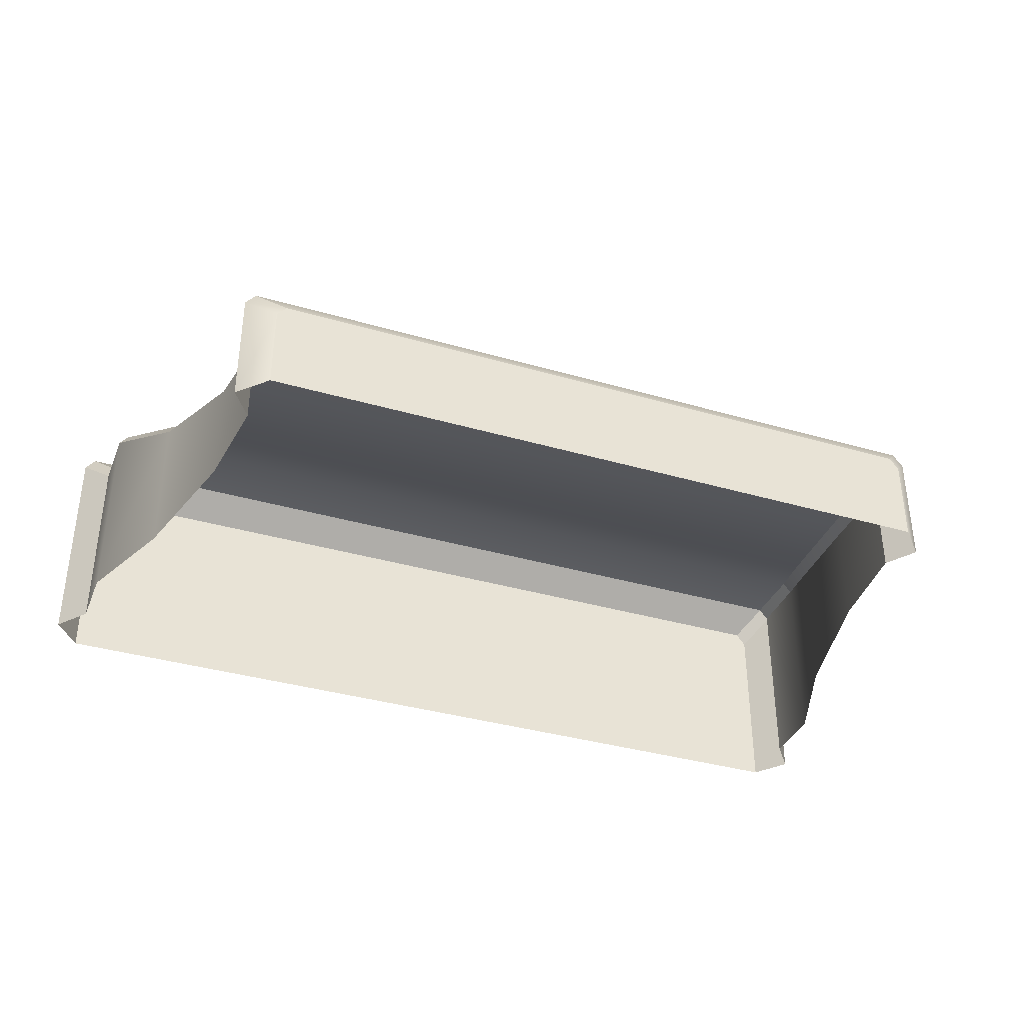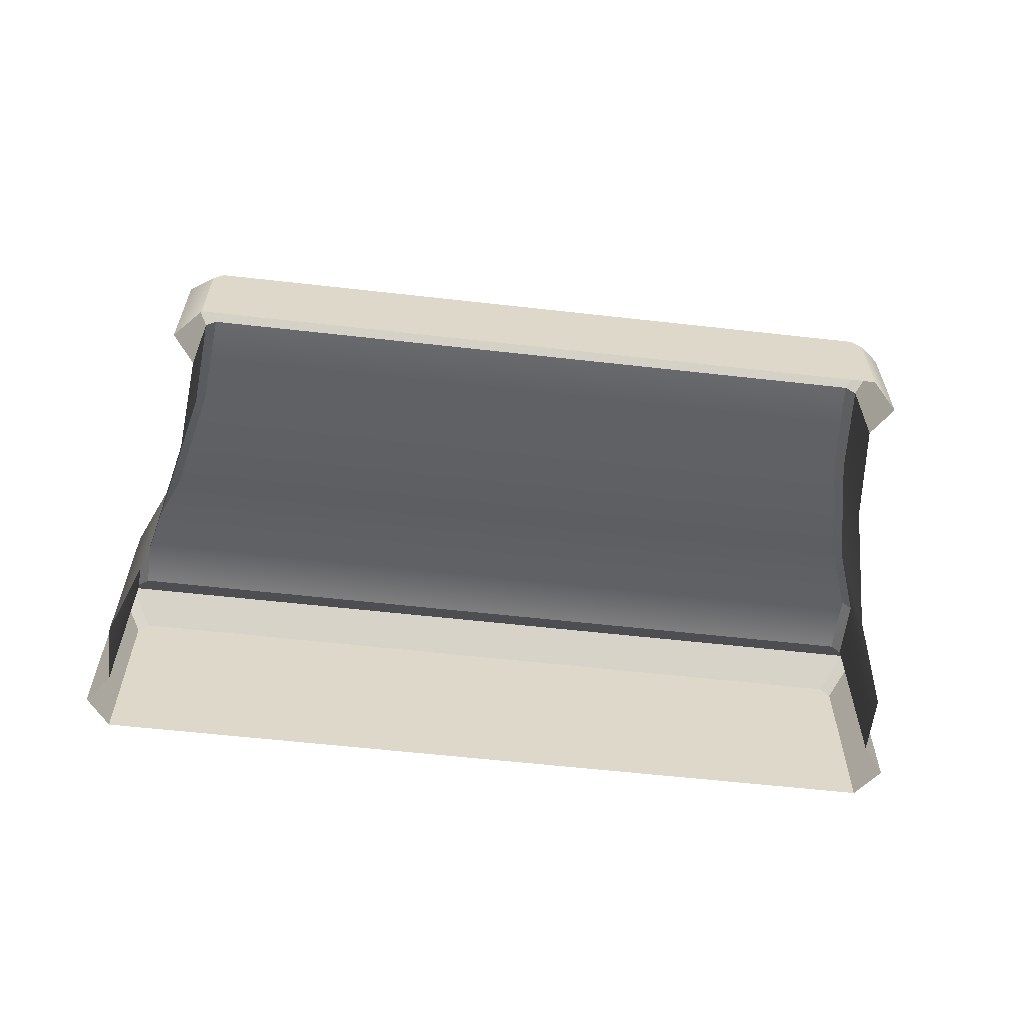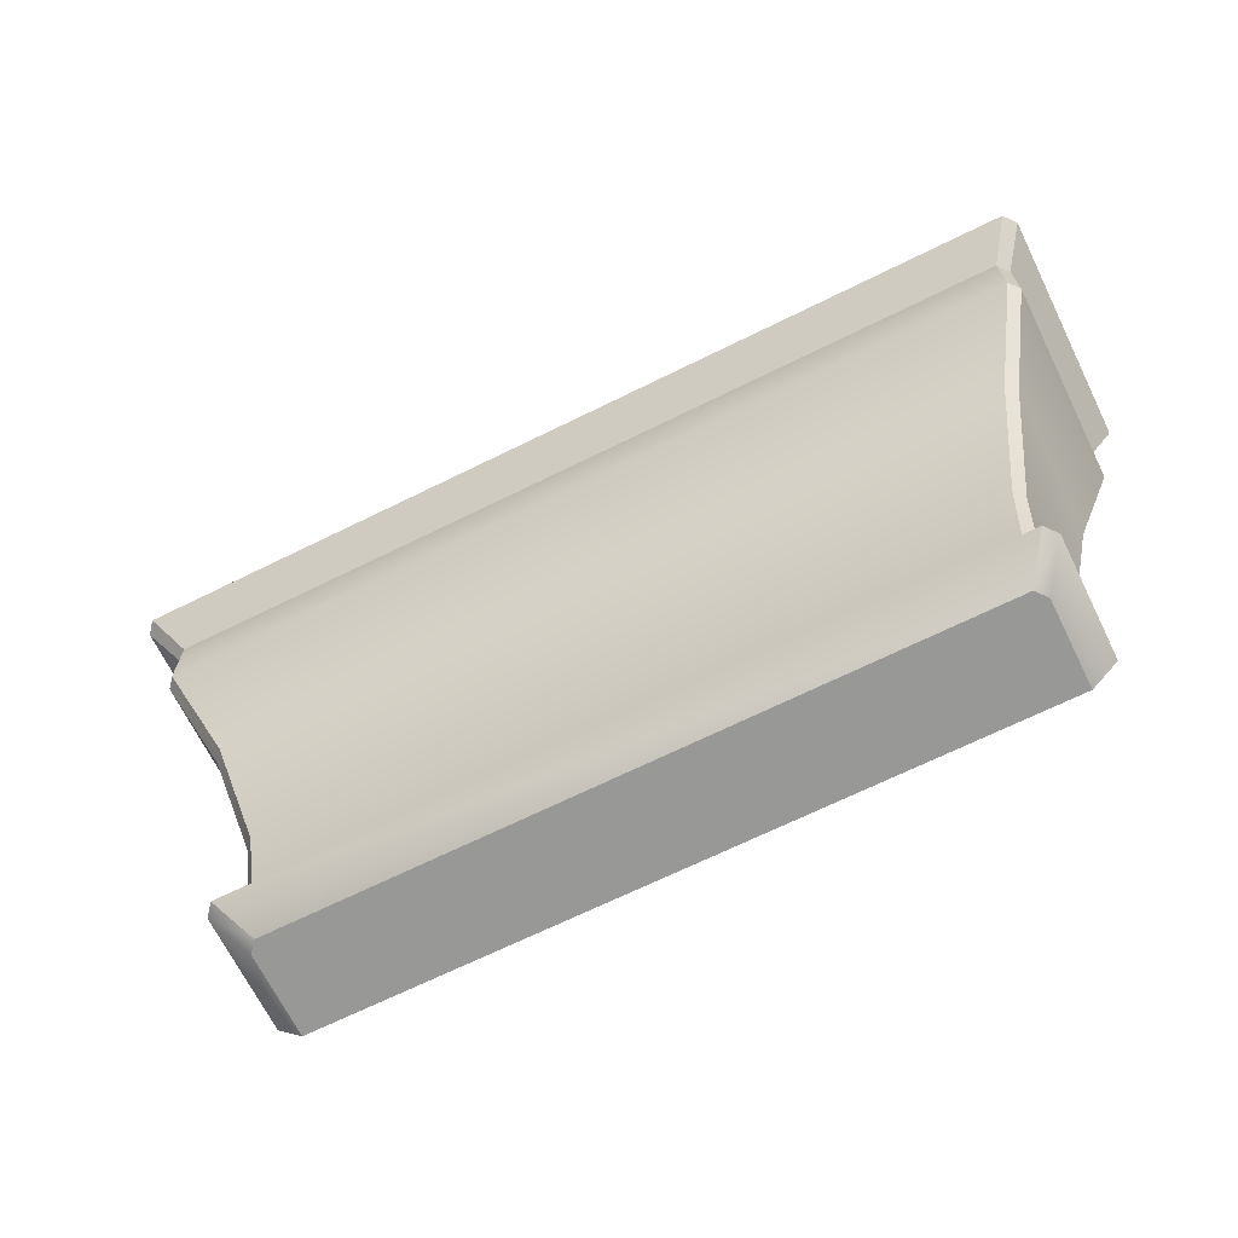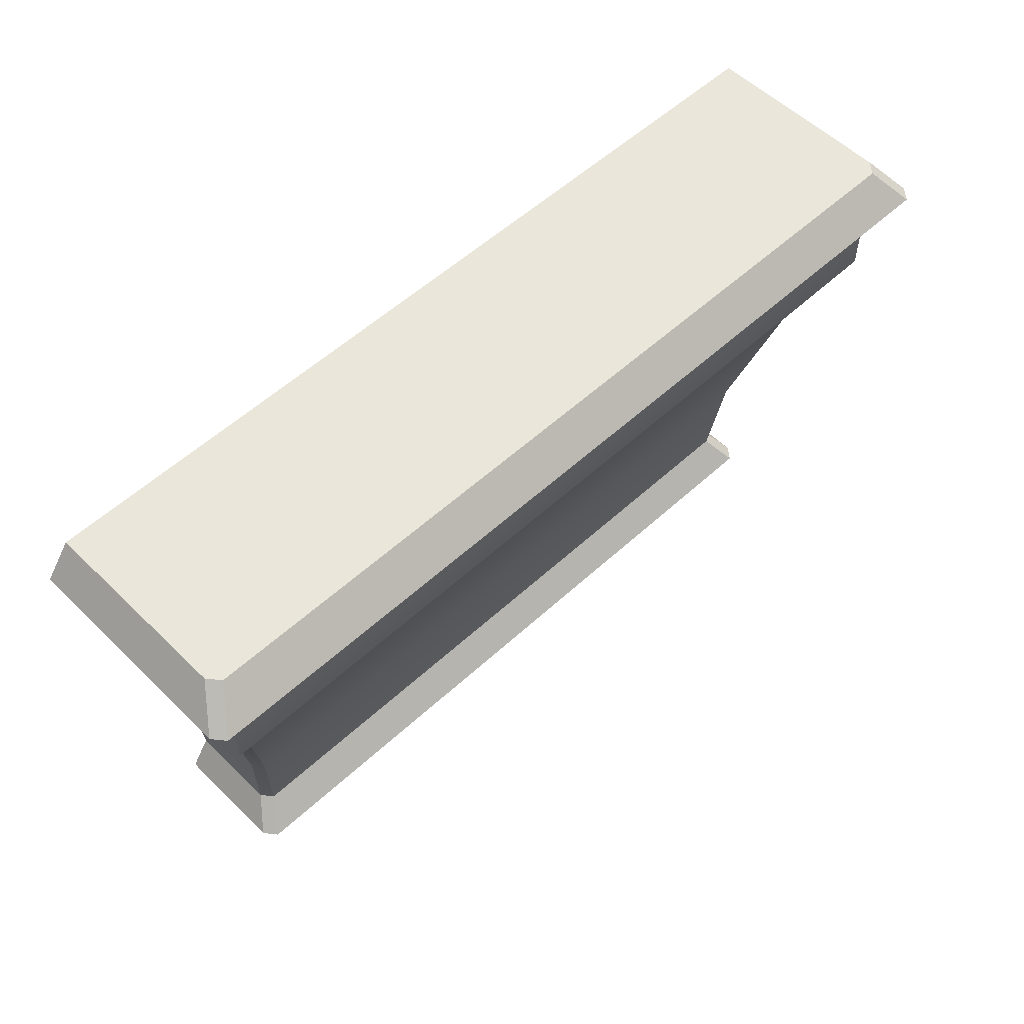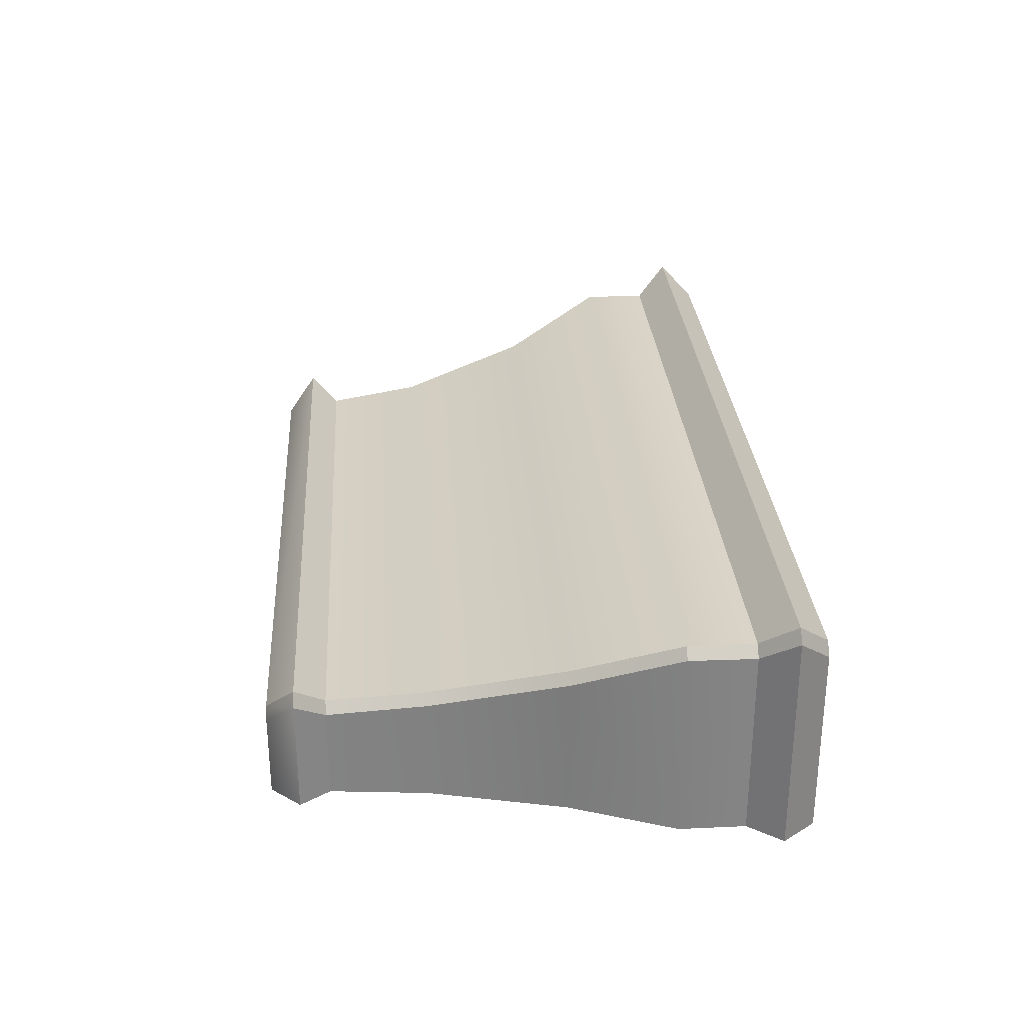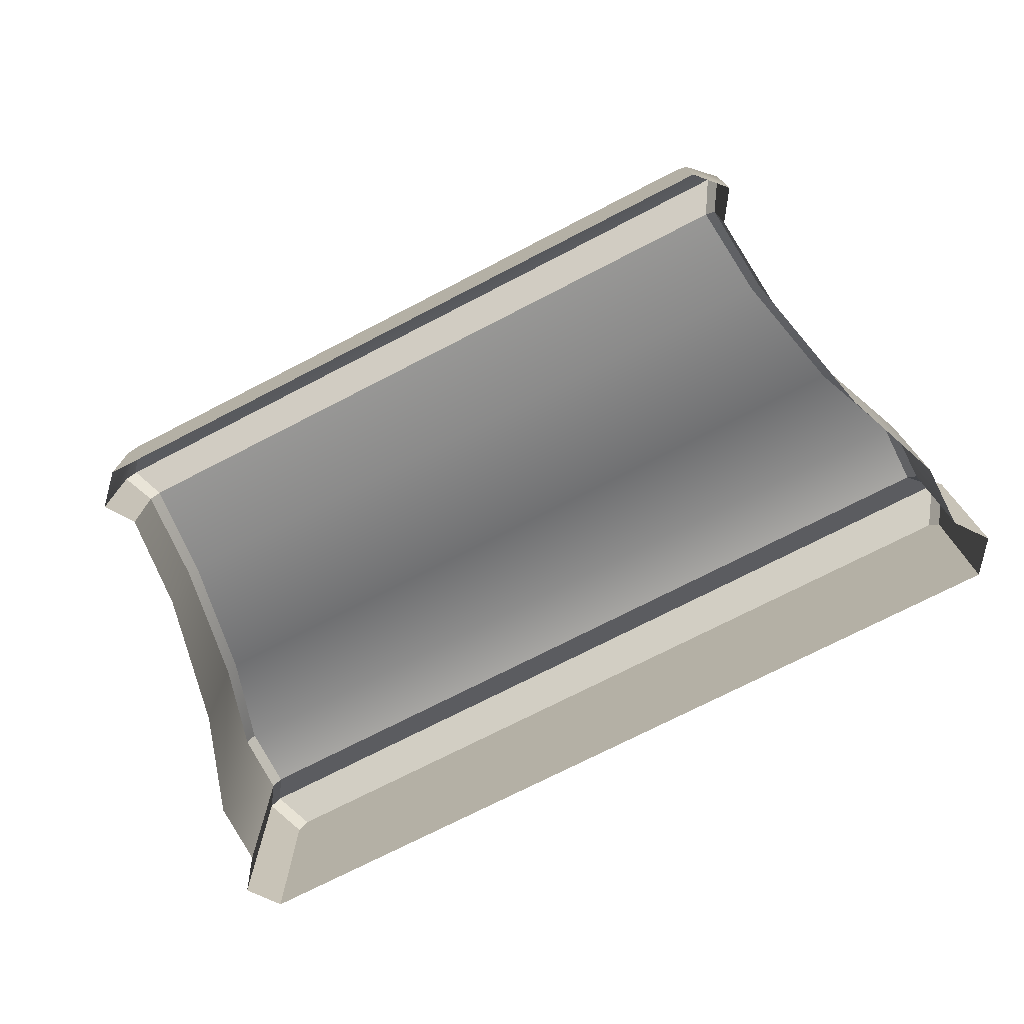
<metadata>
{"format":"obj","ext":"obj","renderer":"f3d","projection":"perspective","resolution":1024,"background":"white","views":[{"elev":-36.4,"azim":-20.8,"up":"+Z"},{"elev":-59.7,"azim":-6.6,"up":"+Z"},{"elev":-68.4,"azim":26.3,"up":"+Y"},{"elev":55.0,"azim":-44.2,"up":"+Y"},{"elev":28.8,"azim":86.1,"up":"+Z"},{"elev":-74.0,"azim":27.2,"up":"+Z"}]}
</metadata>
<code>
o sponza_86
v -59.66 66.04 -64.14
v -64.21 66.04 -64.14
v -64.21 66.04 -64.7
v -59.66 66.04 -64.7
v -59.72 66.04 -64.07
v -64.15 66.04 -64.07
v -59.62 66.42 -64.09
v -59.62 66.42 -64.7
v -59.55 67.07 -64.7
v -59.55 67.07 -64
v -59.68 66.42 -64.01
v -59.61 67.07 -63.93
v -64.27 67.07 -63.93
v -64.2 66.42 -64.01
v -59.13 69.1 -63.34
v -64.75 69.1 -63.34
v -64.75 68.66 -63.34
v -59.13 68.66 -63.34
v -64.81 69.1 -63.41
v -64.81 69.1 -64.7
v -64.81 68.66 -64.7
v -64.81 68.66 -63.41
v -59.66 66.04 -64.14
v -59.66 66.04 -64.7
v -59.48 66.23 -64.7
v -59.48 66.23 -63.93
v -59.72 66.04 -64.07
v -59.55 66.23 -63.85
v -64.32 66.23 -63.85
v -64.15 66.04 -64.07
v -59.62 66.42 -64.09
v -59.48 66.23 -63.93
v -59.48 66.23 -64.7
v -59.62 66.42 -64.7
v -59.55 66.23 -63.85
v -59.68 66.42 -64.01
v -64.2 66.42 -64.01
v -64.32 66.23 -63.85
v -59.07 69.1 -63.41
v -59.07 69.1 -64.7
v -58.9 69.31 -64.7
v -58.9 69.31 -63.22
v -59.13 69.1 -63.34
v -58.97 69.31 -63.14
v -64.91 69.31 -63.14
v -64.75 69.1 -63.34
v -58.9 69.31 -64.7
v -59.07 69.53 -64.7
v -59.07 69.53 -63.42
v -58.9 69.31 -63.22
v -58.97 69.31 -63.14
v -59.13 69.53 -63.34
v -64.74 69.53 -63.34
v -64.91 69.31 -63.14
v -59.34 67.97 -63.74
v -59.34 67.97 -64.7
v -59.07 68.66 -64.7
v -59.07 68.66 -63.41
v -59.4 67.97 -63.67
v -64.48 67.97 -63.67
v -59.68 66.42 -64.01
v -59.62 66.42 -64.09
v -59.55 67.07 -64
v -59.61 67.07 -63.93
v -64.2 66.42 -64.01
v -64.27 67.07 -63.93
v -64.32 67.07 -64
v -64.26 66.42 -64.09
v -59.07 69.1 -63.41
v -59.13 69.1 -63.34
v -59.13 68.66 -63.34
v -59.07 68.66 -63.41
v -64.75 69.1 -63.34
v -64.81 69.1 -63.41
v -64.81 68.66 -63.41
v -64.75 68.66 -63.34
v -59.48 66.23 -63.93
v -59.62 66.42 -64.09
v -59.68 66.42 -64.01
v -59.55 66.23 -63.85
v -64.39 66.23 -63.93
v -64.32 66.23 -63.85
v -64.2 66.42 -64.01
v -64.26 66.42 -64.09
v -59.72 66.04 -64.07
v -59.66 66.04 -64.14
v -59.48 66.23 -63.93
v -59.55 66.23 -63.85
v -64.39 66.23 -63.93
v -64.21 66.04 -64.14
v -64.15 66.04 -64.07
v -64.32 66.23 -63.85
v -58.9 69.31 -63.22
v -58.97 69.31 -63.14
v -59.13 69.1 -63.34
v -59.07 69.1 -63.41
v -64.75 69.1 -63.34
v -64.91 69.31 -63.14
v -64.97 69.31 -63.22
v -64.81 69.1 -63.41
v -58.9 69.31 -63.22
v -59.07 69.53 -63.42
v -59.13 69.53 -63.34
v -58.97 69.31 -63.14
v -64.74 69.53 -63.34
v -64.81 69.53 -63.42
v -64.97 69.31 -63.22
v -64.91 69.31 -63.14
v -59.07 68.66 -63.41
v -59.13 68.66 -63.34
v -59.4 67.97 -63.67
v -59.34 67.97 -63.74
v -64.48 67.97 -63.67
v -64.75 68.66 -63.34
v -64.81 68.66 -63.41
v -64.53 67.97 -63.74
v -64.81 69.53 -63.42
v -64.74 69.53 -63.34
v -59.13 69.53 -63.34
v -59.07 69.53 -64.7
v -59.07 69.53 -63.42
v -64.81 69.53 -64.7
v -64.26 66.42 -64.09
v -64.32 67.07 -64
v -64.32 67.07 -64.7
v -64.26 66.42 -64.7
v -59.07 69.1 -63.41
v -59.07 69.1 -64.7
v -64.39 66.23 -64.7
v -64.21 66.04 -64.7
v -64.39 66.23 -64.7
v -64.39 66.23 -63.93
v -64.26 66.42 -64.09
v -64.26 66.42 -64.7
v -64.81 69.1 -63.41
v -64.97 69.31 -63.22
v -64.97 69.31 -64.7
v -64.81 69.1 -64.7
v -64.97 69.31 -64.7
v -64.97 69.31 -63.22
v -64.81 69.53 -63.42
v -64.81 69.53 -64.7
v -64.53 67.97 -63.74
v -64.53 67.97 -64.7
f 1 2 3
f 1 3 4
f 2 1 5
f 2 5 6
f 7 8 9
f 7 9 10
f 11 12 13
f 11 13 14
f 15 16 17
f 15 17 18
f 19 20 21
f 19 21 22
f 23 24 25
f 23 25 26
f 27 28 29
f 27 29 30
f 31 32 33
f 31 33 34
f 35 36 37
f 35 37 38
f 39 40 41
f 39 41 42
f 43 44 45
f 43 45 46
f 47 48 49
f 47 49 50
f 51 52 53
f 51 53 54
f 55 56 57
f 55 57 58
f 59 18 17
f 59 17 60
f 10 9 56
f 10 56 55
f 12 59 60
f 12 60 13
f 61 62 63
f 61 63 64
f 65 66 67
f 65 67 68
f 69 70 71
f 69 71 72
f 73 74 75
f 73 75 76
f 77 78 79
f 77 79 80
f 81 82 83
f 81 83 84
f 85 86 87
f 85 87 88
f 89 90 91
f 89 91 92
f 93 94 95
f 93 95 96
f 97 98 99
f 97 99 100
f 101 102 103
f 101 103 104
f 105 106 107
f 105 107 108
f 109 110 111
f 109 111 112
f 113 114 115
f 113 115 116
f 112 111 64
f 112 64 63
f 66 113 116
f 66 116 67
f 117 118 119
f 117 119 120
f 119 121 120
f 122 117 120
f 123 124 125
f 123 125 126
f 127 58 57
f 127 57 128
f 90 89 129
f 90 129 130
f 131 132 133
f 131 133 134
f 135 136 137
f 135 137 138
f 139 140 141
f 139 141 142
f 143 22 21
f 143 21 144
f 124 143 144
f 124 144 125

</code>
